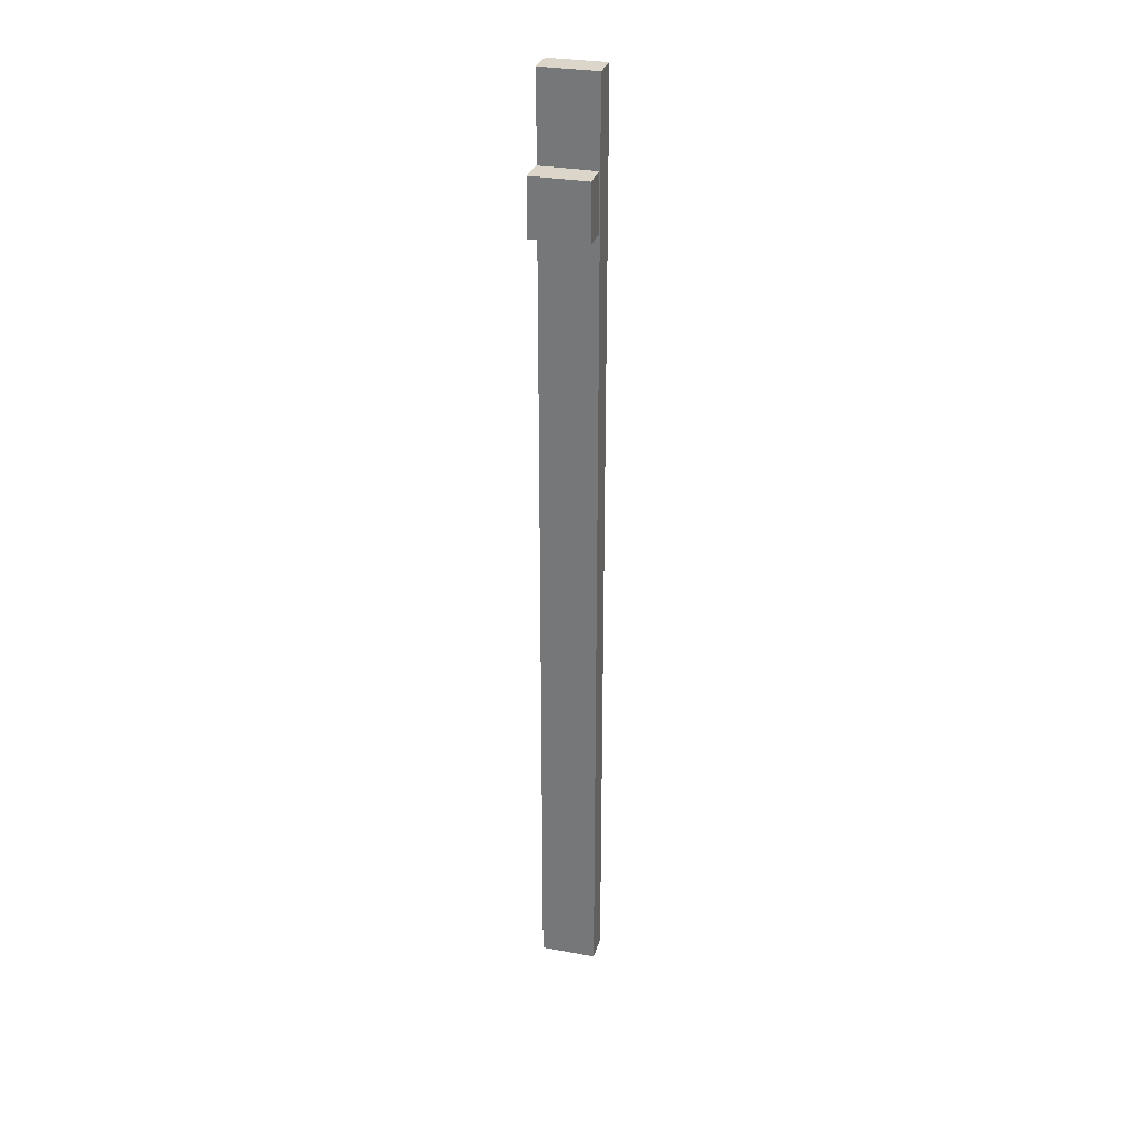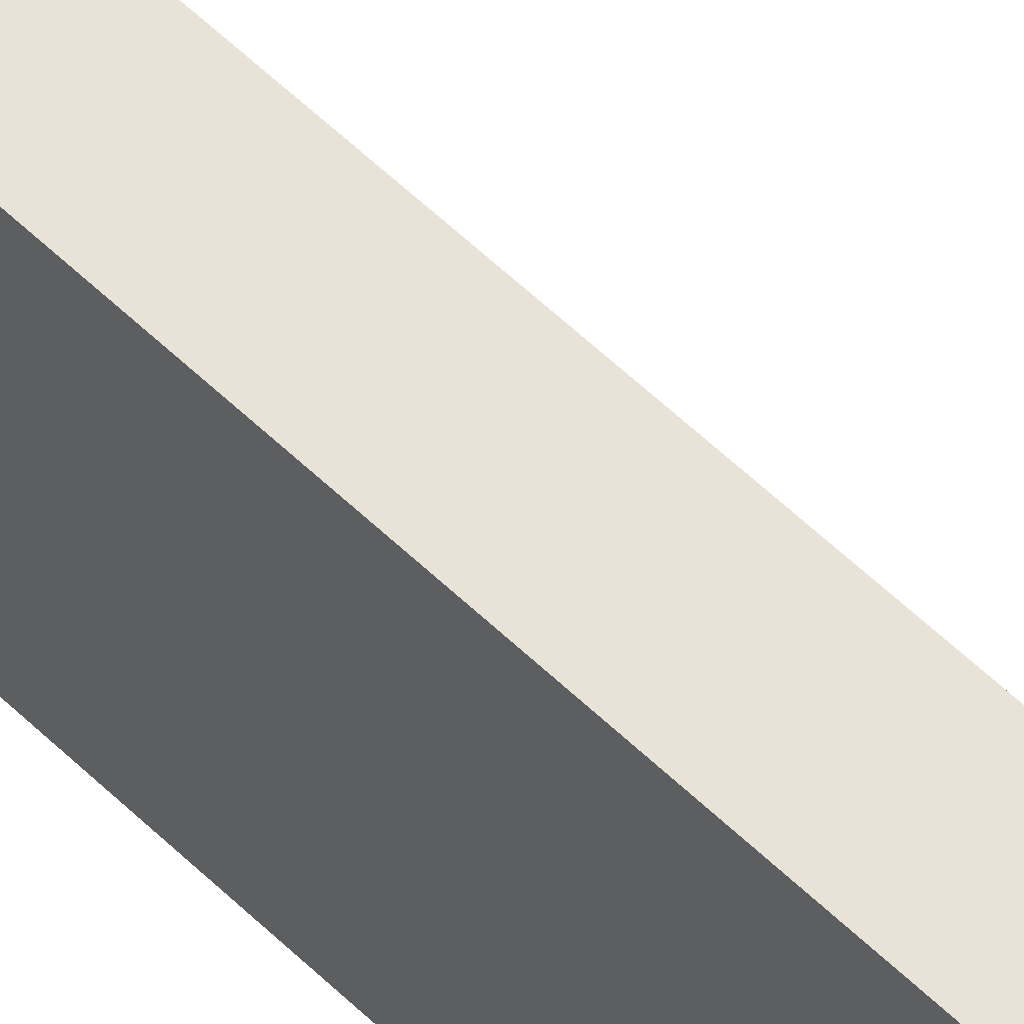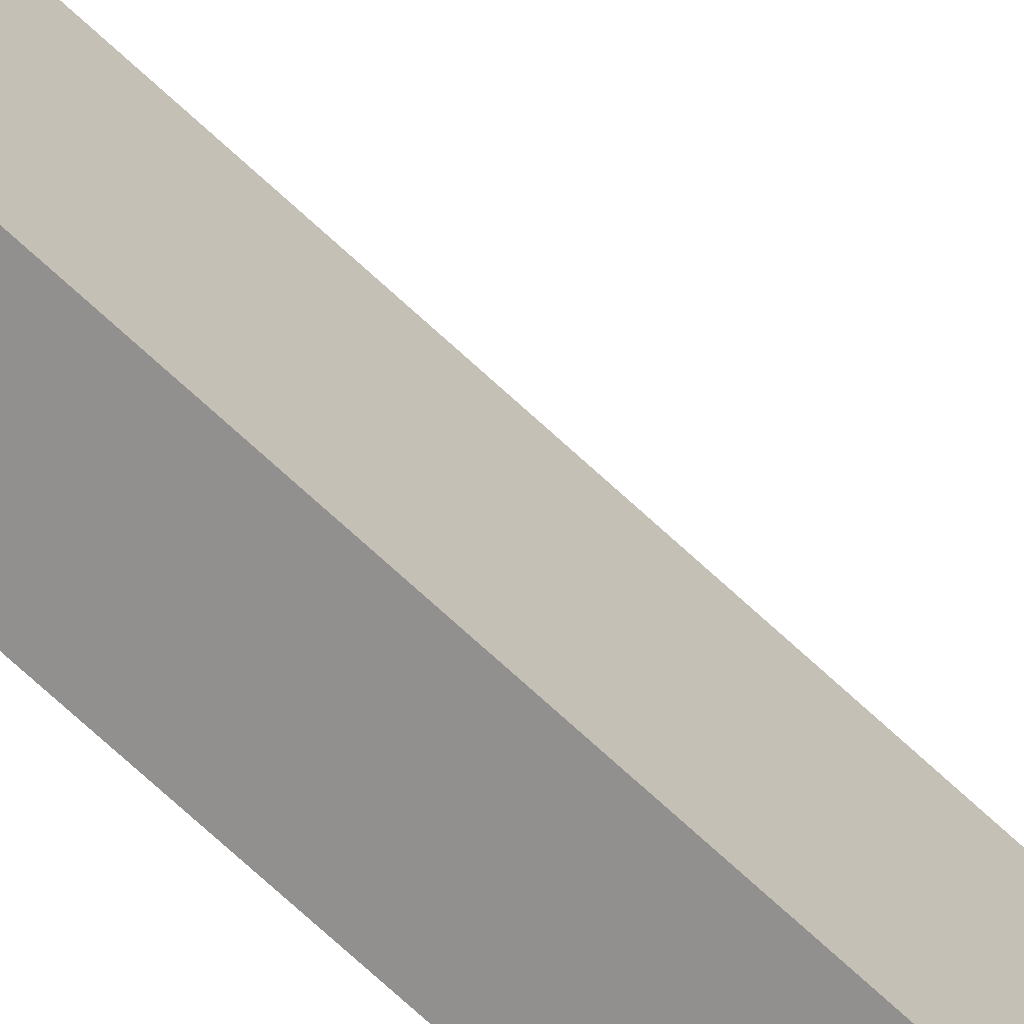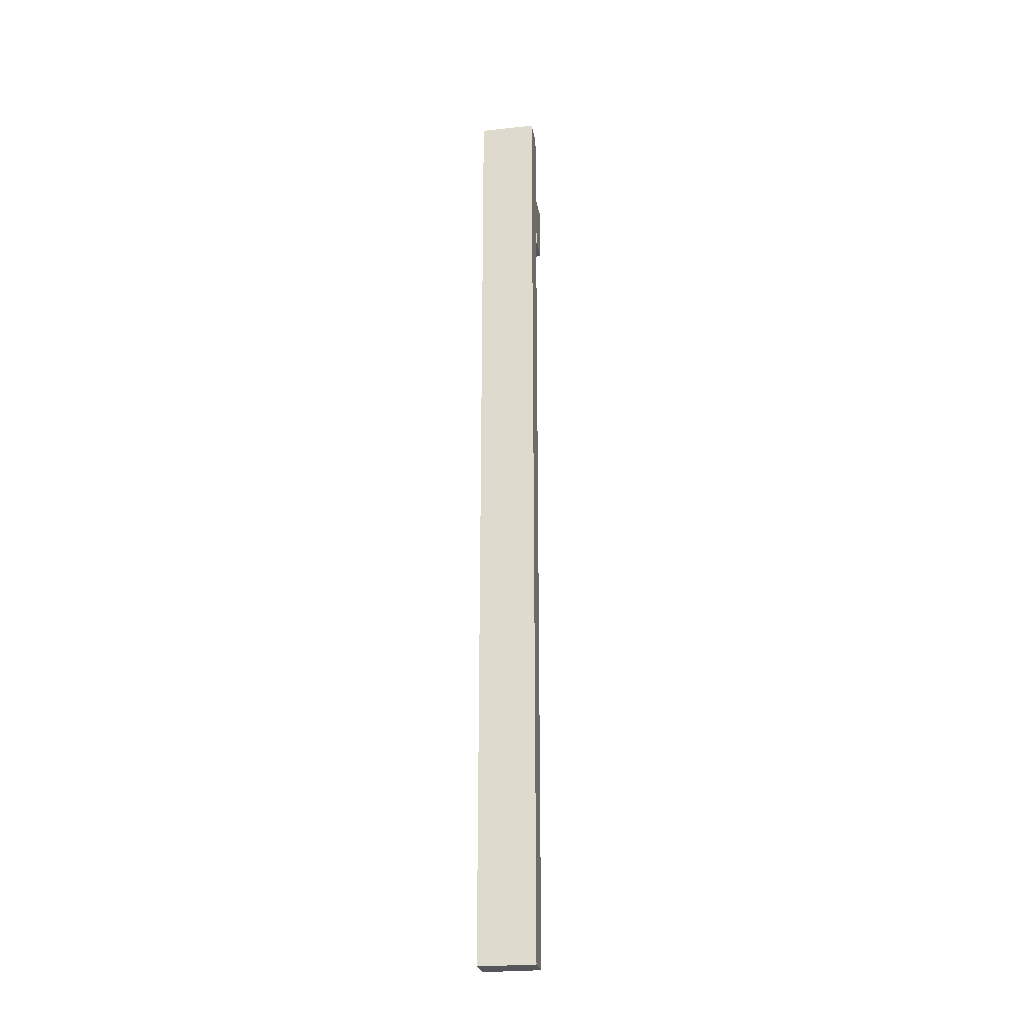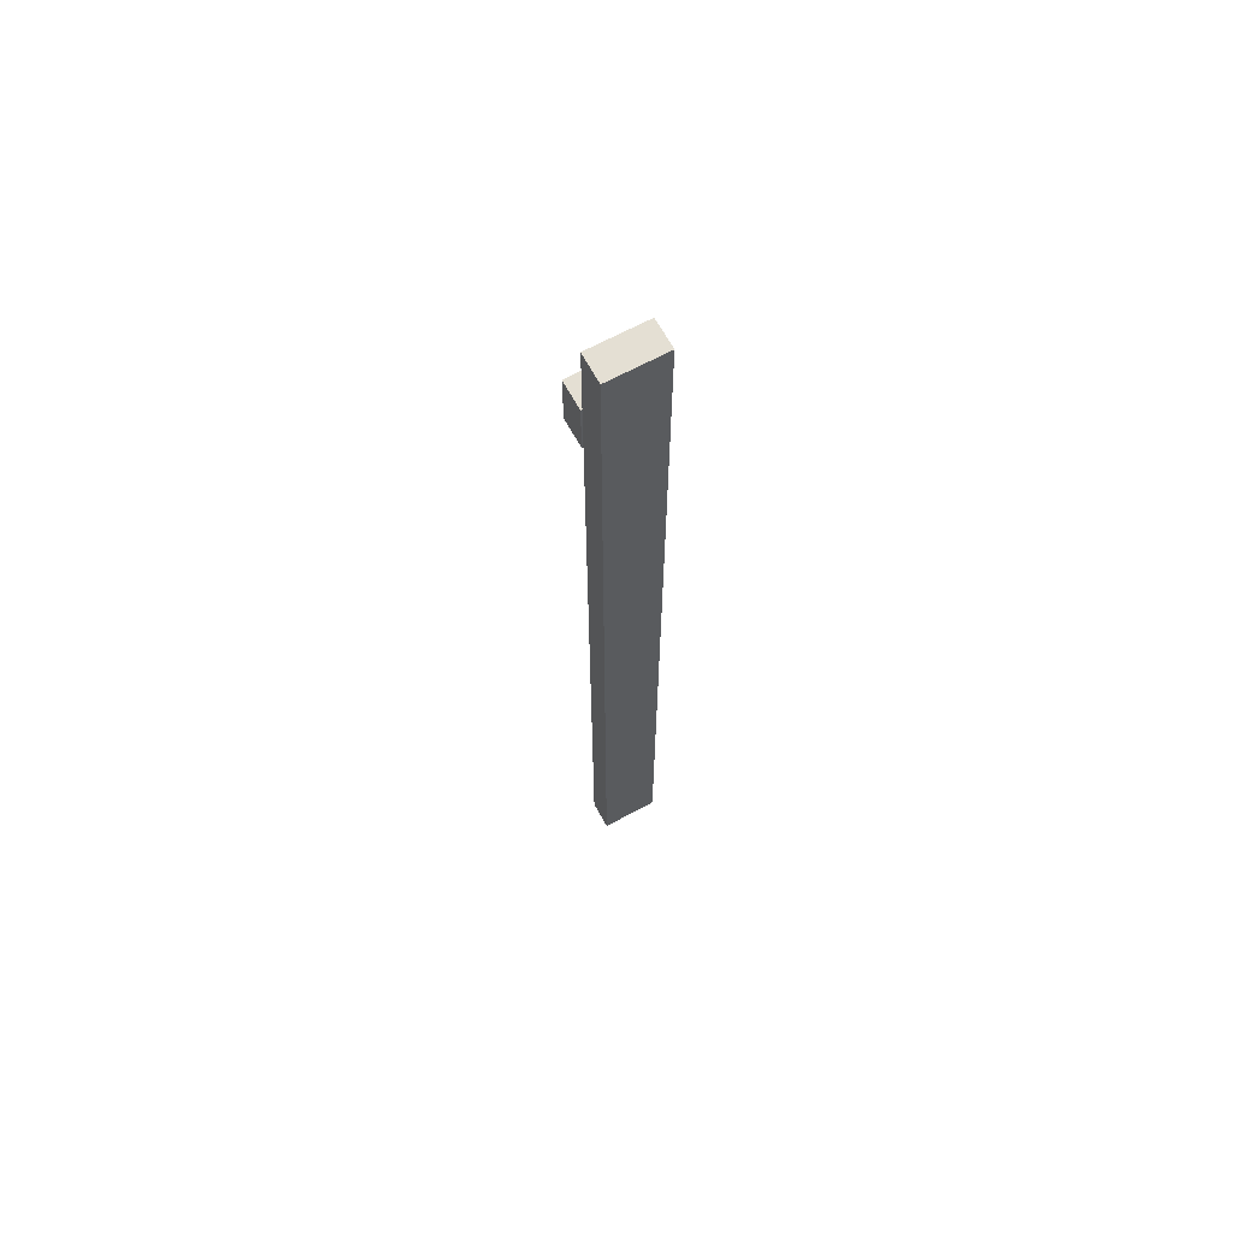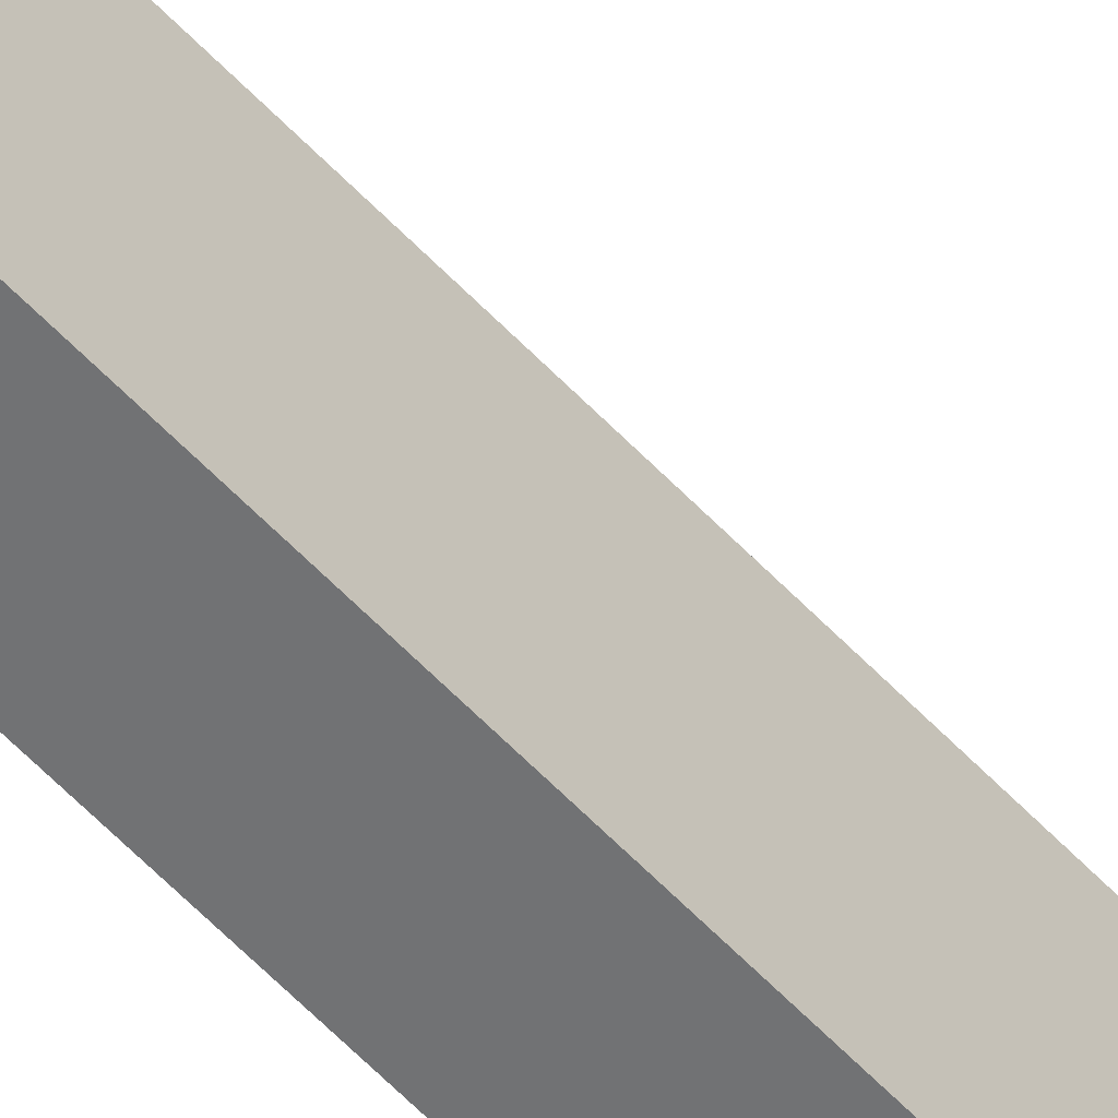
<metadata>
{"format":"obj","ext":"obj","renderer":"f3d","projection":"perspective","resolution":1024,"background":"white","views":[{"elev":30.0,"azim":-74.9,"up":"+Z"},{"elev":41.5,"azim":141.9,"up":"+Y"},{"elev":-65.7,"azim":-133.9,"up":"+Y"},{"elev":-25.3,"azim":99.9,"up":"+Z"},{"elev":66.6,"azim":61.5,"up":"+Z"},{"elev":-55.5,"azim":-138.2,"up":"+Y"}]}
</metadata>
<code>
o cube.001
v -1.444 0.0625 0.0625
v -1.444 0.0625 -0.0625
v -1.444 -0.0625 0.0625
v -1.444 -0.0625 -0.0625
v -1.506 0.0625 -0.0625
v -1.506 0.0625 0.0625
v -1.506 -0.0625 -0.0625
v -1.506 -0.0625 0.0625
v -1.375 0.0625 0.25
v -1.375 0.0625 -1.875
v -1.375 -0.0625 0.25
v -1.375 -0.0625 -1.875
v -1.438 0.0625 -1.875
v -1.438 0.0625 0.25
v -1.438 -0.0625 -1.875
v -1.438 -0.0625 0.25
f 4 7 5 2
f 3 4 2 1
f 8 3 1 6
f 7 8 6 5
f 6 1 2 5
f 7 4 3 8
f 12 15 13 10
f 11 12 10 9
f 16 11 9 14
f 15 16 14 13
f 14 9 10 13
f 15 12 11 16

</code>
